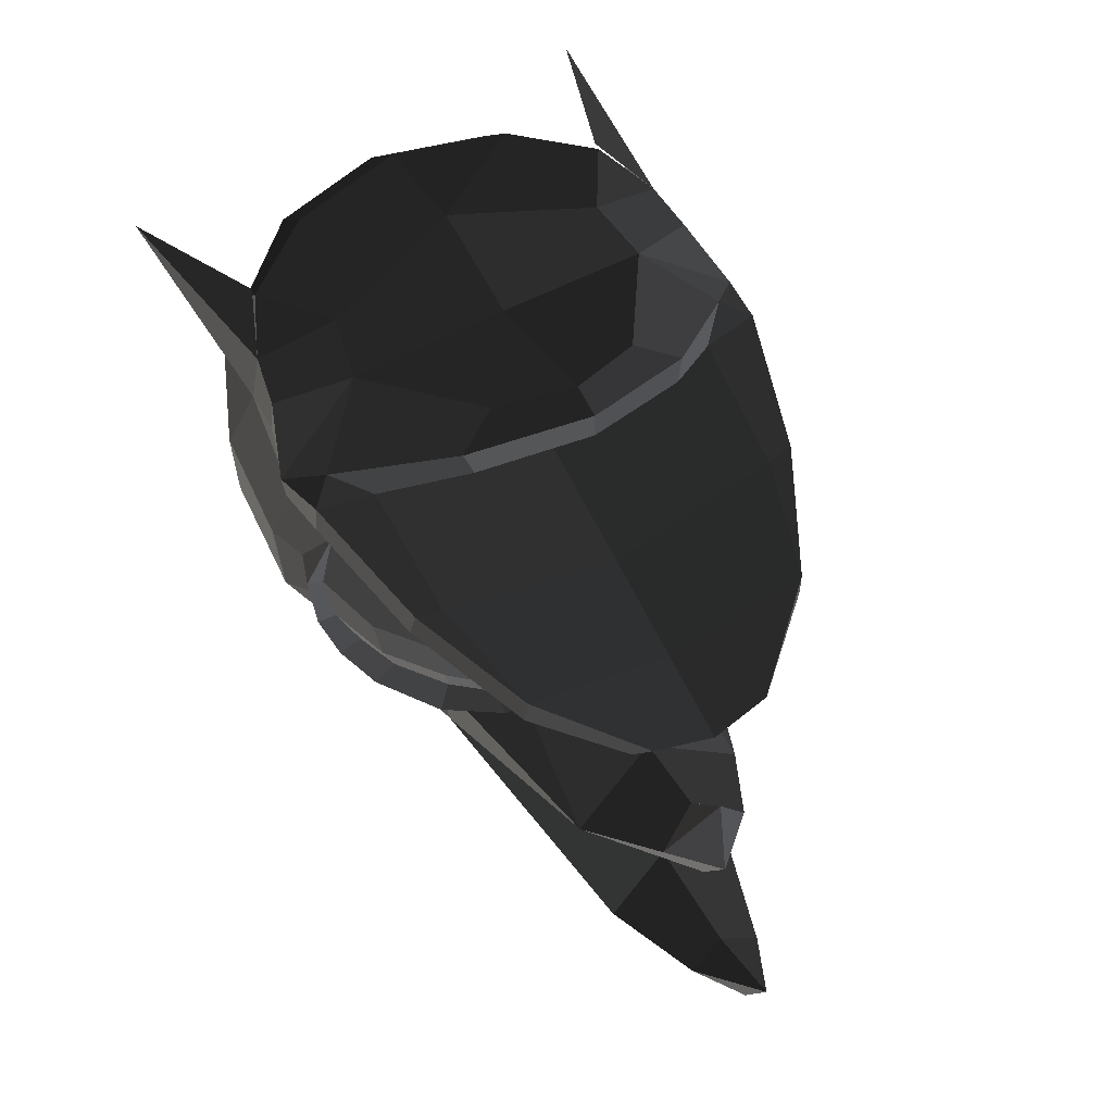
<metadata>
{"format":"obj","ext":"obj","renderer":"f3d","projection":"perspective","resolution":1024,"background":"white","views":[{"elev":64.8,"azim":-116.8,"up":"+Z"}]}
</metadata>
<code>
v -0.4524 -0.0222 -0.3892
v -0.4415 0.0001 -0.2981
v -0.4524 0.0223 -0.3892
v -0.4524 0.0223 -0.3892
v -0.4661 -0.0261 -0.5269
v -0.4661 0.0262 -0.5269
v -0.4889 -0.0558 -0.5197
v -0.4889 -0.0558 -0.5197
v -0.4527 -0.0563 -0.5095
v -0.4527 -0.0563 -0.5095
v -0.4273 -0.1202 -0.6392
v -0.4597 -0.1193 -0.6524
v -0.4506 -0.0696 -0.6455
v -0.4506 -0.0696 -0.6455
v -0.4661 -0.0261 -0.5269
v -0.4661 -0.0261 -0.5269
v -0.4509 0.0001 -0.6172
v -0.4509 0.0001 -0.6172
v -0.4039 -0.1375 -0.731
v -0.4039 -0.1375 -0.731
v -0.4597 -0.1193 -0.6524
v -0.4306 -0.179 -0.7227
v -0.4273 -0.1202 -0.6392
v -0.3914 -0.1803 -0.7066
v -0.3324 -0.2448 -0.7304
v -0.3557 -0.2772 -0.769
v -0.2599 -0.3148 -0.7174
v -0.261 -0.3558 -0.7537
v -0.2039 -0.3526 -0.6813
v -0.1985 -0.3926 -0.7123
v -0.168 -0.3792 -0.6216
v -0.1608 -0.4118 -0.6331
v -0.1561 -0.3878 -0.4966
v -0.1474 -0.4132 -0.4974
v -0.1708 -0.3621 -0.3212
v -0.1708 -0.3621 -0.3212
v -0.0929 -0.398 -0.4981
v -0.0929 -0.398 -0.4981
v -0.0983 -0.3954 -0.6447
v -0.1608 -0.4118 -0.6331
v -0.1301 -0.3736 -0.7303
v -0.1985 -0.3926 -0.7123
v -0.028 -0.4224 -0.7139
v -0.028 -0.4224 -0.7139
v -0.0929 -0.398 -0.4981
v -0.0274 -0.4251 -0.5025
v -0.1708 -0.3621 -0.3212
v -0.084 -0.3925 -0.3061
v 0.1042 -0.3764 -0.273
v 0.17 -0.4199 -0.5042
v 0.008 -0.38 -0.2153
v 0.008 -0.38 -0.2153
v -0.095 -0.4044 -0.2607
v -0.095 -0.4044 -0.2607
v -0.1708 -0.3621 -0.3212
v -0.2035 -0.3943 -0.1988
v -0.2479 -0.3418 -0.2289
v -0.2479 -0.3418 -0.2289
v -0.2511 -0.3134 -0.2595
v -0.2511 -0.3134 -0.2595
v -0.3157 -0.2489 -0.2329
v -0.3157 -0.2489 -0.2329
v -0.4342 -0.3379 -0.1961
v -0.4342 -0.3379 -0.1961
v -0.2035 -0.3943 -0.1988
v -0.2035 -0.3943 -0.1988
v -0.4452 -0.3298 -0.1246
v -0.2085 -0.39 -0.1216
v -0.103 -0.4092 -0.1852
v -0.095 -0.4044 -0.2607
v -0.1647 -0.3507 -0.1127
v -0.1647 -0.3507 -0.1127
v -0.0669 -0.2523 -0.0347
v -0.0669 -0.2523 -0.0347
v -0.0025 -0.3737 -0.1254
v -0.0025 -0.3737 -0.1254
v 0.008 -0.38 -0.2153
v -0.095 -0.4044 -0.2607
v 0.0828 -0.3612 -0.1251
v 0.1042 -0.3764 -0.273
v -0.0669 -0.2523 -0.0347
v 0.0434 -0.2332 -0.0382
v 0.1958 -0.3158 -0.1268
v 0.1958 -0.3158 -0.1268
v 0.2779 -0.3097 -0.2583
v 0.1042 -0.3764 -0.273
v 0.3517 -0.3507 -0.5055
v 0.17 -0.4199 -0.5042
v 0.3512 -0.3503 -0.6943
v 0.1838 -0.4187 -0.7126
v -0.028 -0.4224 -0.7139
v -0.0274 -0.4251 -0.5025
v 0.1918 -0.3566 -0.8753
v -0.0279 -0.364 -0.8722
v 0.3512 -0.3503 -0.6943
v 0.3077 -0.3129 -0.852
v 0.2155 -0.2029 -1.022
v 0.2155 -0.2029 -1.022
v 0.4004 -0.1907 -0.8625
v 0.4004 -0.1907 -0.8625
v 0.3512 -0.3503 -0.6943
v 0.4636 -0.2124 -0.6942
v 0.3517 -0.3507 -0.5055
v 0.4695 -0.202 -0.5059
v 0.2779 -0.3097 -0.2583
v 0.3952 -0.1902 -0.2671
v 0.1958 -0.3158 -0.1268
v 0.2962 -0.1899 -0.1287
v 0.0434 -0.2332 -0.0382
v 0.1193 0.0001 -0.0032
v 0.3376 0.0001 -0.1204
v 0.3376 0.0001 -0.1204
v 0.2962 0.1901 -0.1287
v 0.2962 0.1901 -0.1287
v 0.3952 0.1904 -0.2671
v 0.4442 0.0001 -0.2699
v 0.3952 -0.1902 -0.2671
v 0.2962 -0.1899 -0.1287
v 0.5207 0.0001 -0.5043
v 0.4695 -0.202 -0.5059
v 0.5166 0.0001 -0.6929
v 0.4636 -0.2124 -0.6942
v 0.4409 0.0001 -0.8813
v 0.4004 -0.1907 -0.8625
v 0.2347 0.0001 -1.063
v 0.2155 -0.2029 -1.022
v -0.0484 0.0001 -1.208
v -0.0484 0.0001 -1.208
v -0.0896 -0.2466 -1.004
v -0.0896 -0.2466 -1.004
v -0.0279 -0.364 -0.8722
v 0.1918 -0.3566 -0.8753
v -0.2977 -0.2362 -0.9786
v -0.2977 -0.2362 -0.9786
v -0.1857 -0.3182 -0.8021
v -0.1857 -0.3182 -0.8021
v -0.1301 -0.3736 -0.7303
v -0.028 -0.4224 -0.7139
v -0.261 -0.3558 -0.7537
v -0.1985 -0.3926 -0.7123
v -0.3002 -0.2488 -0.7871
v -0.3557 -0.2772 -0.769
v -0.2977 -0.2362 -0.9786
v -0.2977 -0.2362 -0.9786
v -0.6681 -0.1537 -0.765
v -0.6681 -0.1537 -0.765
v -0.4039 -0.1375 -0.731
v -0.4039 -0.1375 -0.731
v -0.4306 -0.179 -0.7227
v -0.3557 -0.2772 -0.769
v -0.0669 -0.2523 -0.0347
v 0.0434 -0.2332 -0.0382
v -0.0894 0.0001 0.0113
v 0.1193 0.0001 -0.0032
v -0.2921 -0.119 0.1248
v -0.3427 0.0001 0.1749
v -0.1647 -0.3507 -0.1127
v -0.3305 -0.1848 0.0935
v -0.3978 0.0001 0.1754
v -0.3427 0.0001 0.1749
v -0.3305 0.1849 0.0935
v -0.2921 0.1191 0.1248
v -0.0669 0.2524 -0.0347
v -0.0894 0.0001 0.0113
v 0.0434 0.2334 -0.0382
v 0.1193 0.0001 -0.0032
v 0.1958 0.3159 -0.1268
v 0.2962 0.1901 -0.1287
v 0.0828 0.3613 -0.1251
v 0.0828 0.3613 -0.1251
v -0.0669 0.2524 -0.0347
v -0.0025 0.3738 -0.1254
v -0.103 0.4093 -0.1852
v -0.103 0.4093 -0.1852
v -0.1647 0.3509 -0.1127
v -0.1647 0.3509 -0.1127
v -0.2085 0.3901 -0.1216
v -0.2085 0.3901 -0.1216
v -0.2281 0.2962 -0.117
v -0.2281 0.2962 -0.117
v -0.4544 0.2865 -0.1263
v -0.4452 0.33 -0.1246
v -0.6487 0.2375 -0.1318
v -0.6487 0.2375 -0.1318
v -0.6449 0.2426 -0.202
v -0.4342 0.3381 -0.1961
v -0.2035 0.3945 -0.1988
v -0.2085 0.3901 -0.1216
v -0.2479 0.342 -0.2289
v -0.2479 0.342 -0.2289
v -0.1708 0.3623 -0.3212
v -0.1708 0.3623 -0.3212
v -0.2511 0.3135 -0.2595
v -0.2511 0.3135 -0.2595
v -0.3157 0.2491 -0.2329
v -0.3157 0.2491 -0.2329
v -0.4342 0.3381 -0.1961
v -0.4342 0.3381 -0.1961
v -0.6449 0.2426 -0.202
v -0.3845 0.1715 -0.2491
v -0.6618 0.1105 -0.2418
v -0.423 0.0894 -0.2752
v -0.7648 0.1186 -0.2151
v -0.7648 0.1186 -0.2151
v -0.6487 0.2375 -0.1318
v -0.7927 0.098 -0.1595
v -0.8099 0.0001 -0.176
v -0.7875 0.0003 -0.2272
v -0.6487 0.2375 -0.1318
v -0.6601 0.0001 -0.1707
v -0.4544 0.2865 -0.1263
v -0.4821 0.0001 -0.1632
v -0.2281 0.2962 -0.117
v -0.2476 0.0001 -0.1559
v -0.2281 -0.296 -0.117
v -0.4544 -0.2863 -0.1263
v -0.6487 -0.2373 -0.1318
v -0.6601 0.0001 -0.1707
v -0.4452 -0.3298 -0.1246
v -0.4452 -0.3298 -0.1246
v -0.2281 -0.296 -0.117
v -0.2085 -0.39 -0.1216
v -0.1647 -0.3507 -0.1127
v -0.1647 -0.3507 -0.1127
v -0.3421 -0.173 0.0473
v -0.3305 -0.1848 0.0935
v -0.3994 0.0001 0.1169
v -0.3978 0.0001 0.1754
v -0.2281 -0.296 -0.117
v -0.2476 0.0001 -0.1559
v -0.2281 0.2962 -0.117
v -0.3421 0.1731 0.0473
v -0.3305 0.1849 0.0935
v -0.3978 0.0001 0.1754
v -0.2281 0.2962 -0.117
v -0.1647 0.3509 -0.1127
v -0.0669 0.2524 -0.0347
v -0.2921 0.1191 0.1248
v -0.7927 -0.0978 -0.1595
v -0.6487 -0.2373 -0.1318
v -0.8099 0.0001 -0.176
v -0.6601 0.0001 -0.1707
v -0.7648 -0.1183 -0.2151
v -0.7875 0.0003 -0.2272
v -0.6487 -0.2373 -0.1318
v -0.6449 -0.2424 -0.202
v -0.4452 -0.3298 -0.1246
v -0.4342 -0.3379 -0.1961
v -0.3157 -0.2489 -0.2329
v -0.3845 -0.1713 -0.2491
v -0.423 -0.0893 -0.2752
v -0.6618 -0.1099 -0.2418
v -0.7648 -0.1183 -0.2151
v -0.7648 -0.1183 -0.2151
v -0.6788 0.0005 -0.2577
v -0.7875 0.0003 -0.2272
v -0.6618 0.1105 -0.2418
v -0.7648 0.1186 -0.2151
v -0.5544 0 -0.279
v -0.423 0.0894 -0.2752
v -0.4415 0.0001 -0.2981
v -0.4415 0.0001 -0.2981
v -0.423 -0.0893 -0.2752
v -0.423 -0.0893 -0.2752
v -0.6788 0.0005 -0.2577
v -0.6618 -0.1099 -0.2418
v 0.4695 0.2021 -0.5059
v 0.3952 0.1904 -0.2671
v 0.5207 0.0001 -0.5043
v 0.4442 0.0001 -0.2699
v 0.4636 0.2125 -0.6942
v 0.5166 0.0001 -0.6929
v 0.4004 0.191 -0.8625
v 0.4409 0.0001 -0.8813
v 0.2155 0.203 -1.022
v 0.2347 0.0001 -1.063
v -0.0484 0.0001 -1.208
v -0.0484 0.0001 -1.208
v -0.0896 0.2467 -1.004
v -0.0896 0.2467 -1.004
v -0.2977 0.2368 -0.9786
v -0.3779 0.0001 -1.266
v -0.0279 0.3641 -0.8722
v -0.0279 0.3641 -0.8722
v -0.1857 0.3184 -0.8021
v -0.1857 0.3184 -0.8021
v -0.3002 0.249 -0.7871
v -0.3002 0.249 -0.7871
v -0.6681 0.154 -0.765
v -0.6681 0.154 -0.765
v -0.4039 0.1377 -0.731
v -0.4039 0.1377 -0.731
v -0.4509 0.0001 -0.6172
v -0.6223 0.0001 -0.6461
v -0.4039 -0.1375 -0.731
v -0.6681 -0.1537 -0.765
v -0.8197 -0.0768 -0.5924
v -0.7724 0.0001 -0.564
v -0.8531 0.0001 -0.379
v -0.8531 0.0001 -0.379
v -0.8197 0.077 -0.5924
v -0.8197 0.077 -0.5924
v -0.8938 0.0001 -0.5884
v -0.8938 0.0001 -0.5884
v -0.8197 -0.0768 -0.5924
v -0.8197 -0.0768 -0.5924
v -0.6681 -0.1537 -0.765
v -0.8362 0.0001 -0.7569
v -0.7435 0.0001 -0.8835
v -0.7435 0.0001 -0.8835
v -0.6681 0.154 -0.765
v -0.6681 0.154 -0.765
v -0.8197 0.077 -0.5924
v -0.8938 0.0001 -0.5884
v -0.6223 0.0001 -0.6461
v -0.7724 0.0001 -0.564
v -0.3779 0.0001 -1.266
v -0.0484 0.0001 -1.208
v -0.2977 -0.2362 -0.9786
v -0.0896 -0.2466 -1.004
v -0.7427 0.0001 -1.198
v -0.7503 -0.1237 -1.066
v -0.9068 0.0001 -1.097
v -0.9068 0.0001 -1.097
v -0.7503 0.124 -1.066
v -0.7503 0.124 -1.066
v -0.3779 0.0001 -1.266
v -0.2977 0.2368 -0.9786
v -0.6317 0.0001 -0.9646
v -0.7064 0.0001 -0.9947
v -0.6681 0.154 -0.765
v -0.7435 0.0001 -0.8835
v -0.6681 -0.1537 -0.765
v -0.2977 -0.2362 -0.9786
v -0.7503 -0.1237 -1.066
v -0.7064 0.0001 -0.9947
v -0.9381 -0.0653 -0.9488
v -0.9162 0.0001 -0.913
v -1.067 0.0001 -0.7809
v -1.067 0.0001 -0.7809
v -0.9381 0.0656 -0.9488
v -0.9381 0.0656 -0.9488
v -1.016 0.0001 -0.9641
v -1.016 0.0001 -0.9641
v -0.9381 -0.0653 -0.9488
v -0.9381 -0.0653 -0.9488
v -0.7503 -0.1237 -1.066
v -0.9068 0.0001 -1.097
v -0.7503 0.124 -1.066
v -0.9381 0.0656 -0.9488
v -0.7064 0.0001 -0.9947
v -0.9162 0.0001 -0.913
v -0.1474 0.4134 -0.4974
v -0.1561 0.3879 -0.4966
v -0.1708 0.3623 -0.3212
v -0.1708 0.3623 -0.3212
v -0.0929 0.3981 -0.4981
v -0.0929 0.3981 -0.4981
v -0.0274 0.4252 -0.5025
v -0.084 0.3926 -0.3061
v -0.095 0.4046 -0.2607
v -0.2035 0.3945 -0.1988
v -0.103 0.4093 -0.1852
v -0.2085 0.3901 -0.1216
v 0.008 0.3802 -0.2153
v -0.0025 0.3738 -0.1254
v -0.084 0.3926 -0.3061
v -0.084 0.3926 -0.3061
v 0.1042 0.3765 -0.273
v 0.1042 0.3765 -0.273
v 0.0828 0.3613 -0.1251
v -0.0025 0.3738 -0.1254
v 0.2779 0.3098 -0.2583
v 0.1958 0.3159 -0.1268
v 0.3952 0.1904 -0.2671
v 0.2962 0.1901 -0.1287
v 0.3517 0.3508 -0.5055
v 0.4695 0.2021 -0.5059
v 0.3512 0.3504 -0.6943
v 0.4636 0.2125 -0.6942
v 0.3077 0.3131 -0.852
v 0.4004 0.191 -0.8625
v 0.2155 0.203 -1.022
v 0.2155 0.203 -1.022
v 0.1918 0.3568 -0.8753
v 0.1918 0.3568 -0.8753
v -0.0279 0.3641 -0.8722
v -0.0896 0.2467 -1.004
v 0.1838 0.4188 -0.7126
v -0.028 0.4226 -0.7139
v 0.3077 0.3131 -0.852
v 0.3512 0.3504 -0.6943
v 0.3517 0.3508 -0.5055
v 0.17 0.4199 -0.5042
v 0.2779 0.3098 -0.2583
v 0.1042 0.3765 -0.273
v -0.084 0.3926 -0.3061
v -0.0274 0.4252 -0.5025
v -0.028 0.4226 -0.7139
v 0.1838 0.4188 -0.7126
v -0.0929 0.3981 -0.4981
v -0.0983 0.3955 -0.6447
v -0.1301 0.3737 -0.7303
v -0.1301 0.3737 -0.7303
v -0.1857 0.3184 -0.8021
v -0.0279 0.3641 -0.8722
v -0.1985 0.3928 -0.7123
v -0.261 0.3559 -0.7537
v -0.3557 0.2724 -0.769
v -0.3002 0.249 -0.7871
v -0.2599 0.315 -0.7174
v -0.3324 0.2449 -0.7304
v -0.1985 0.3928 -0.7123
v -0.2039 0.3527 -0.6813
v -0.1608 0.4119 -0.6331
v -0.168 0.3794 -0.6216
v -0.1474 0.4134 -0.4974
v -0.1561 0.3879 -0.4966
v -0.0983 0.3955 -0.6447
v -0.0929 0.3981 -0.4981
v -0.1985 0.3928 -0.7123
v -0.1301 0.3737 -0.7303
v -0.4524 0.0223 -0.3892
v -0.4527 0.0564 -0.5095
v -0.4889 0.0559 -0.5197
v -0.4889 0.0559 -0.5197
v -0.4661 0.0262 -0.5269
v -0.4661 0.0262 -0.5269
v -0.4506 0.0698 -0.6455
v -0.4506 0.0698 -0.6455
v -0.4661 -0.0261 -0.5269
v -0.4509 0.0001 -0.6172
v -0.4039 0.1377 -0.731
v -0.4039 0.1377 -0.731
v -0.4306 0.1792 -0.7227
v -0.4597 0.1194 -0.6524
v -0.4889 0.0559 -0.5197
v -0.4889 0.0559 -0.5197
v -0.4273 0.1203 -0.6392
v -0.4527 0.0564 -0.5095
v -0.4306 0.1792 -0.7227
v -0.3914 0.1804 -0.7066
v -0.3557 0.2724 -0.769
v -0.3324 0.2449 -0.7304
v -0.4039 0.1377 -0.731
v -0.3002 0.249 -0.7871
v 0.0828 -0.3612 -0.1251
v 0.1042 -0.3764 -0.273
v 0.5188 -0.4184 -0.2991
v 0.5188 -0.4184 -0.2991
v 0.2075 -0.3158 -0.1268
v 0.2075 -0.3158 -0.1268
v 0.5188 0.4184 -0.2991
v 0.1042 0.3765 -0.273
v 0.0828 0.3613 -0.1251
v 0.0828 0.3613 -0.1251
v 0.2075 0.3159 -0.1268
v 0.2075 0.3159 -0.1268
v -0.3994 0.0001 0.1169
v -0.3421 0.1731 0.0473
v -0.2476 0.0001 -0.1559
v -0.2281 0.2962 -0.117
v -0.3421 -0.173 0.0473
v -0.2281 -0.296 -0.117
v -0.423 -0.0893 -0.2752
v -0.4415 0.0001 -0.2981
v -0.439 -0.1007 -0.3846
v -0.4524 -0.0222 -0.3892
v -0.3845 -0.1713 -0.2491
v -0.4137 -0.1772 -0.382
v -0.3157 -0.2489 -0.2329
v -0.354 -0.2523 -0.3683
v -0.2511 -0.3134 -0.2595
v -0.2613 -0.3318 -0.3493
v -0.1708 -0.3621 -0.3212
v -0.1708 -0.3621 -0.3212
v -0.1561 -0.3878 -0.4966
v -0.2646 -0.3453 -0.5099
v -0.168 -0.3792 -0.6216
v -0.2631 -0.3347 -0.6381
v -0.2039 -0.3526 -0.6813
v -0.2599 -0.3148 -0.7174
v -0.3324 -0.2448 -0.7304
v -0.3495 -0.2547 -0.6421
v -0.3914 -0.1803 -0.7066
v -0.4055 -0.1806 -0.6438
v -0.4273 -0.1202 -0.6392
v -0.4273 -0.1202 -0.6392
v -0.4434 -0.1093 -0.5101
v -0.4207 -0.1816 -0.5106
v -0.4528 -0.0563 -0.5095
v -0.4528 -0.0563 -0.5095
v -0.4524 -0.0222 -0.3892
v -0.439 -0.1007 -0.3846
v -0.4137 -0.1772 -0.382
v -0.4207 -0.1816 -0.5106
v -0.354 -0.2523 -0.3683
v -0.3586 -0.2596 -0.511
v -0.3495 -0.2547 -0.6421
v -0.4055 -0.1806 -0.6438
v -0.2646 -0.3453 -0.5099
v -0.2631 -0.3347 -0.6381
v -0.354 -0.2523 -0.3683
v -0.2613 -0.3318 -0.3493
v -0.4524 0.0223 -0.3892
v -0.4415 0.0001 -0.2981
v -0.439 0.1007 -0.3846
v -0.423 0.0894 -0.2752
v -0.4137 0.1772 -0.382
v -0.3845 0.1715 -0.2491
v -0.354 0.2523 -0.3683
v -0.3157 0.2491 -0.2329
v -0.2613 0.3318 -0.3493
v -0.2511 0.3135 -0.2595
v -0.1708 0.3623 -0.3212
v -0.1708 0.3623 -0.3212
v -0.2646 0.3453 -0.5099
v -0.1561 0.3879 -0.4966
v -0.2631 0.3347 -0.6381
v -0.168 0.3794 -0.6216
v -0.2599 0.315 -0.7174
v -0.2039 0.3527 -0.6813
v -0.3495 0.2547 -0.6421
v -0.3324 0.2449 -0.7304
v -0.4055 0.1806 -0.6438
v -0.3914 0.1804 -0.7066
v -0.4273 0.1203 -0.6392
v -0.4273 0.1203 -0.6392
v -0.4207 0.1816 -0.5106
v -0.4434 0.1093 -0.5101
v -0.4527 0.0564 -0.5095
v -0.4527 0.0564 -0.5095
v -0.439 0.1007 -0.3846
v -0.4524 0.0223 -0.3892
v -0.4207 0.1816 -0.5106
v -0.4137 0.1772 -0.382
v -0.3586 0.2596 -0.511
v -0.354 0.2523 -0.3683
v -0.4055 0.1806 -0.6438
v -0.3495 0.2547 -0.6421
v -0.2631 0.3347 -0.6381
v -0.2646 0.3453 -0.5099
v -0.2613 0.3318 -0.3493
v -0.354 0.2523 -0.3683
g Group_001
f 1 2 3
f 1 3 6 5
f 1 5 7
f 1 7 9
f 9 7 12 11
f 12 7 13
f 13 7 15
f 13 15 17
f 13 17 19
f 13 19 22 21
f 21 22 24 23
f 24 22 26 25
f 25 26 28 27
f 27 28 30 29
f 29 30 32 31
f 31 32 34 33
f 33 34 35
f 35 34 37
f 37 34 40 39
f 39 40 42 41
f 39 41 43
f 39 43 46 45
f 45 46 48 47
f 48 46 50 49
f 48 49 51
f 48 51 53
f 48 53 56 55
f 55 56 57
f 55 57 59
f 59 57 61
f 61 57 63
f 63 57 65
f 63 65 68 67
f 68 65 70 69
f 68 69 71
f 71 69 73
f 73 69 75
f 75 69 78 77
f 75 77 80 79
f 75 79 82 81
f 82 79 83
f 83 79 86 85
f 85 86 88 87
f 87 88 90 89
f 90 88 92 91
f 90 91 94 93
f 90 93 96 95
f 96 93 97
f 96 97 99
f 96 99 102 101
f 101 102 104 103
f 103 104 106 105
f 105 106 108 107
f 107 108 110 109
f 110 108 111
f 110 111 113
f 113 111 116 115
f 116 111 118 117
f 116 117 120 119
f 119 120 122 121
f 121 122 124 123
f 123 124 126 125
f 125 126 127
f 127 126 129
f 129 126 132 131
f 129 131 133
f 133 131 135
f 135 131 138 137
f 135 137 140 139
f 135 139 142 141
f 135 141 143
f 143 141 145
f 145 141 147
f 147 141 150 149
g Group_002
f 151 152 154 153
f 151 153 156 155
f 151 155 158 157
f 158 155 160 159
f 159 160 162 161
f 162 160 164 163
f 163 164 166 165
f 165 166 168 167
f 165 167 169
f 165 169 172 171
f 171 172 173
f 171 173 175
f 175 173 177
f 175 177 179
f 179 177 182 181
f 181 182 183
f 183 182 186 185
f 186 182 188 187
f 186 187 189
f 189 187 191
f 189 191 193
f 189 193 195
f 189 195 197
f 197 195 200 199
f 199 200 202 201
f 199 201 203
f 199 203 206 205
f 206 203 208 207
f 206 207 210 209
f 209 210 212 211
f 211 212 214 213
f 214 212 216 215
f 216 212 218 217
f 216 217 219
f 216 219 222 221
f 221 222 223
f 221 223 226 225
f 225 226 228 227
f 225 227 230 229
f 230 227 232 231
f 232 227 234 233
f 232 233 236 235
f 236 233 238 237
g Group_003
f 239 240 242 241
f 239 241 244 243
f 239 243 246 245
f 245 246 248 247
f 248 246 250 249
f 250 246 252 251
f 252 246 253
f 252 253 256 255
f 255 256 258 257
f 255 257 260 259
f 259 260 261
f 259 261 263
f 259 263 266 265
g Group_004
f 267 268 270 269
f 267 269 272 271
f 271 272 274 273
f 273 274 276 275
f 275 276 277
f 275 277 279
f 279 277 282 281
f 279 281 283
f 283 281 285
f 285 281 287
f 287 281 289
f 287 289 291
f 291 289 294 293
f 293 294 296 295
f 296 294 298 297
f 297 298 299
f 299 298 301
f 299 301 303
f 299 303 305
f 305 303 308 307
f 307 308 309
f 309 308 311
f 311 308 314 313
f 311 313 316 315
g Group_005
f 317 318 320 319
f 317 319 322 321
f 321 322 323
f 321 323 325
f 321 325 328 327
f 328 325 330 329
f 328 329 332 331
f 332 329 334 333
f 334 329 336 335
f 335 336 338 337
f 337 338 339
f 339 338 341
f 339 341 343
f 339 343 345
f 345 343 348 347
f 348 343 350 349
f 349 350 352 351
g Group_006
f 353 354 355
f 353 355 357
f 357 355 360 359
f 360 355 362 361
f 361 362 364 363
f 361 363 366 365
f 361 365 367
f 367 365 369
f 369 365 372 371
f 369 371 374 373
f 373 374 376 375
f 373 375 378 377
f 377 378 380 379
f 379 380 382 381
f 381 382 383
f 381 383 385
f 385 383 388 387
f 385 387 390 389
f 385 389 392 391
f 392 389 394 393
f 393 394 396 395
f 396 394 398 397
f 398 394 400 399
f 398 399 402 401
f 402 399 403
f 403 399 406 405
f 403 405 408 407
f 408 405 410 409
f 408 409 412 411
f 408 411 414 413
f 413 414 416 415
f 415 416 418 417
f 415 417 420 419
f 415 419 422 421
g Group_007
f 423 424 425
f 423 425 427
f 427 425 429
f 427 429 432 431
f 432 429 433
f 433 429 436 435
f 436 429 437
f 436 437 440 439
f 436 439 442 441
f 441 442 444 443
f 441 443 446 445
g Group_008
f 447 448 449
f 447 449 451
g Group_009
f 453 454 455
f 453 455 457
g Group_010
f 459 460 462 461
f 459 461 464 463
g Group_011
f 465 466 468 467
f 465 467 470 469
f 469 470 472 471
f 471 472 474 473
f 473 474 475
f 475 474 478 477
f 477 478 480 479
f 479 480 482 481
f 482 480 484 483
f 483 484 486 485
f 485 486 487
f 487 486 490 489
f 487 489 491
f 491 489 494 493
f 494 489 496 495
f 495 496 498 497
f 498 496 500 499
f 498 499 502 501
f 498 501 504 503
g Group_012
f 505 506 508 507
f 507 508 510 509
f 509 510 512 511
f 511 512 514 513
f 513 514 515
f 513 515 518 517
f 517 518 520 519
f 519 520 522 521
f 519 521 524 523
f 523 524 526 525
f 525 526 527
f 525 527 530 529
f 530 527 531
f 530 531 534 533
f 530 533 536 535
f 535 536 538 537
f 535 537 540 539
f 540 537 542 541
f 542 537 544 543

</code>
